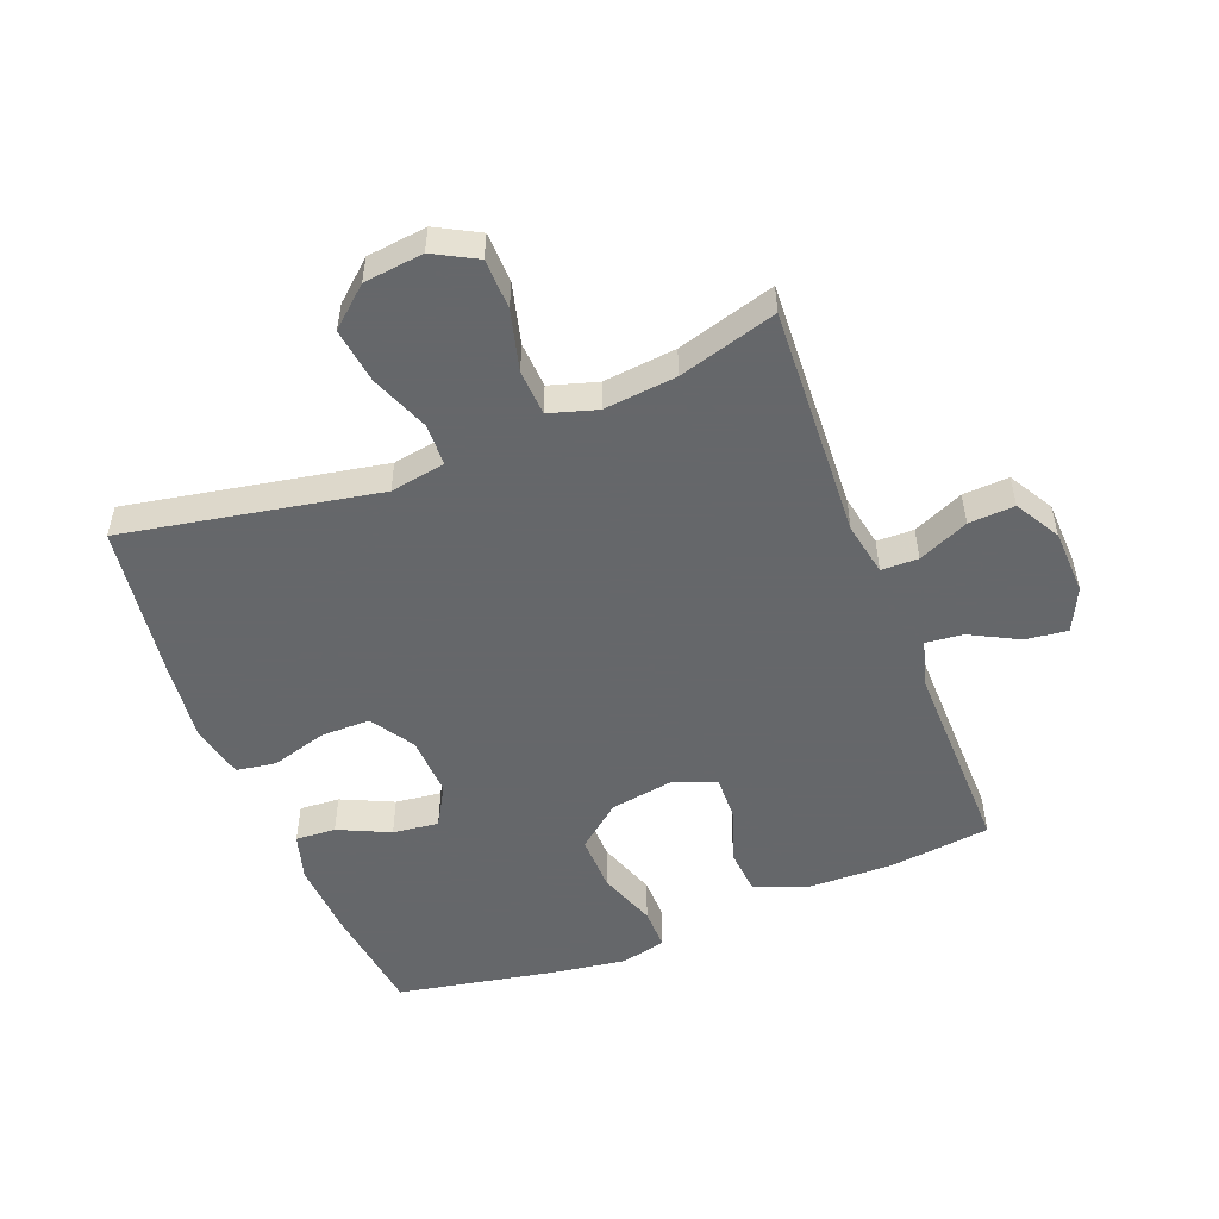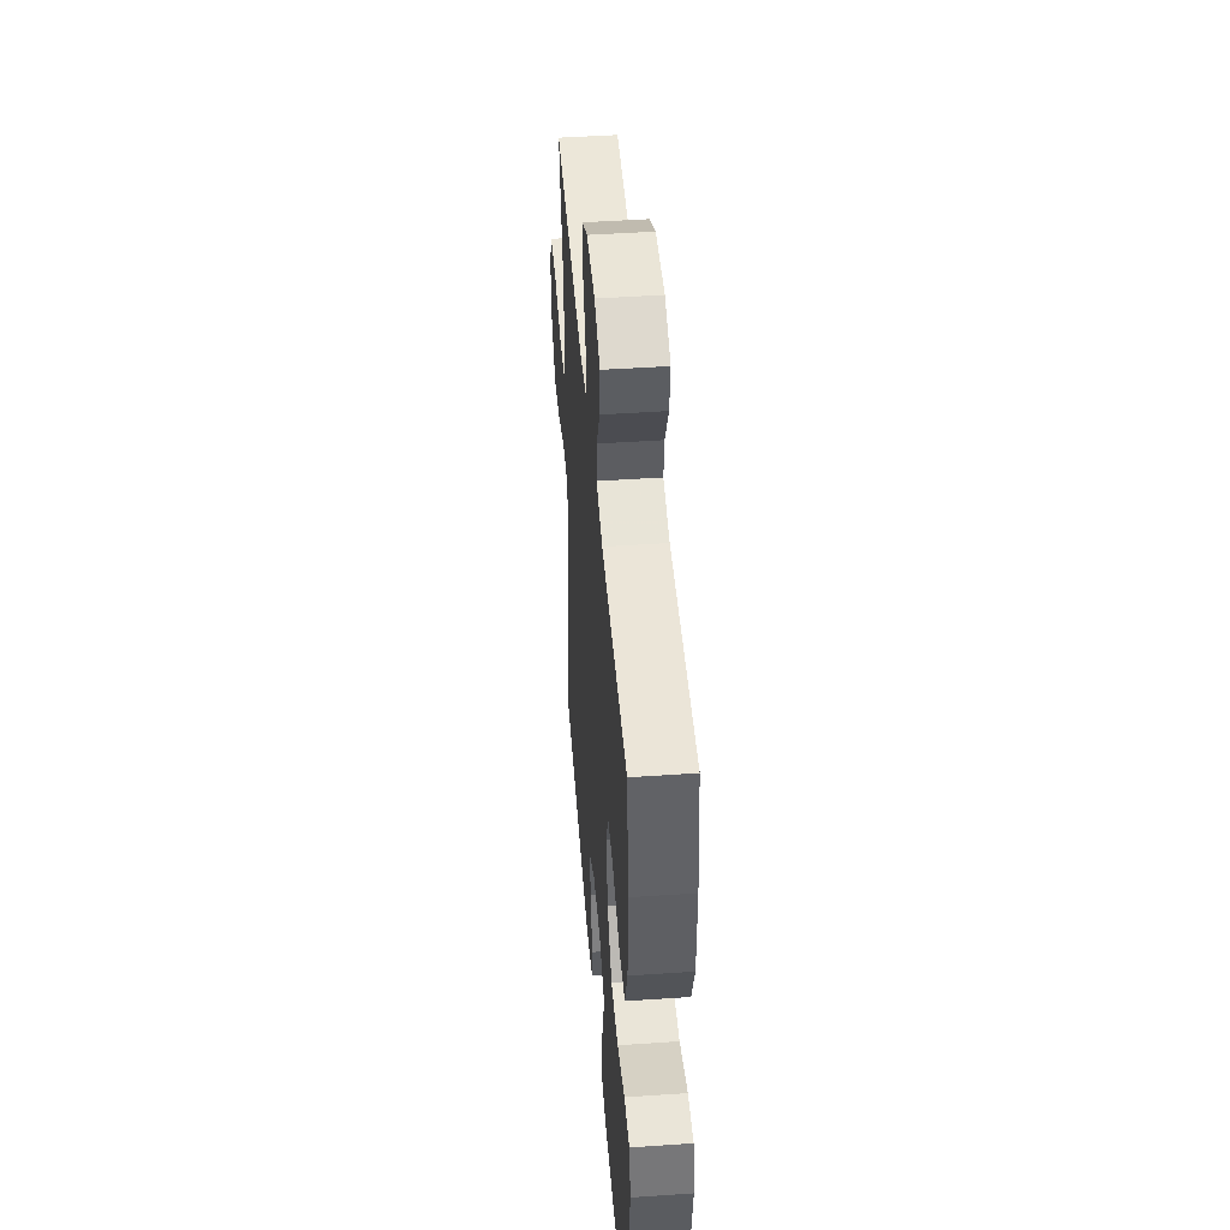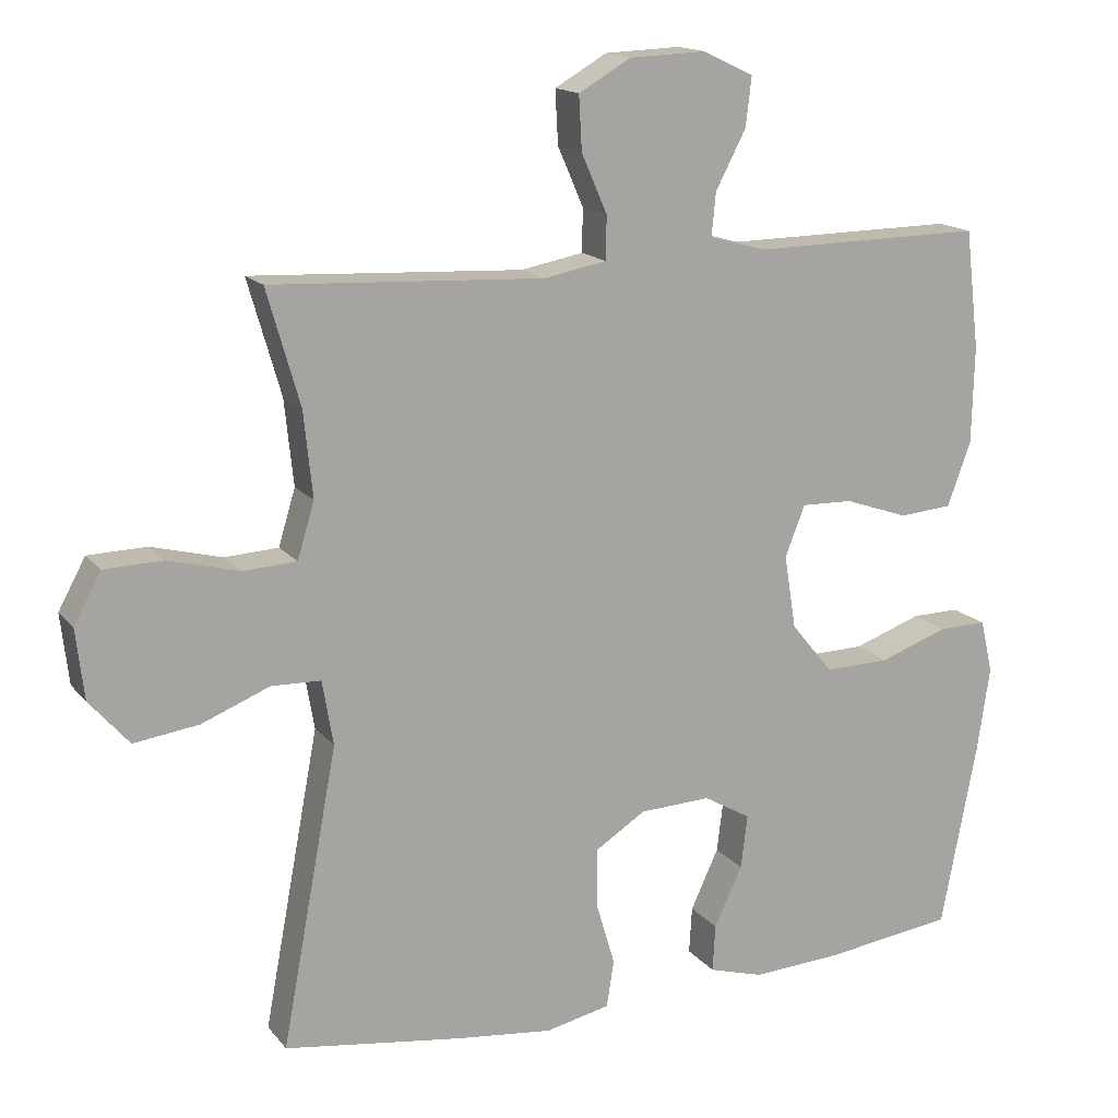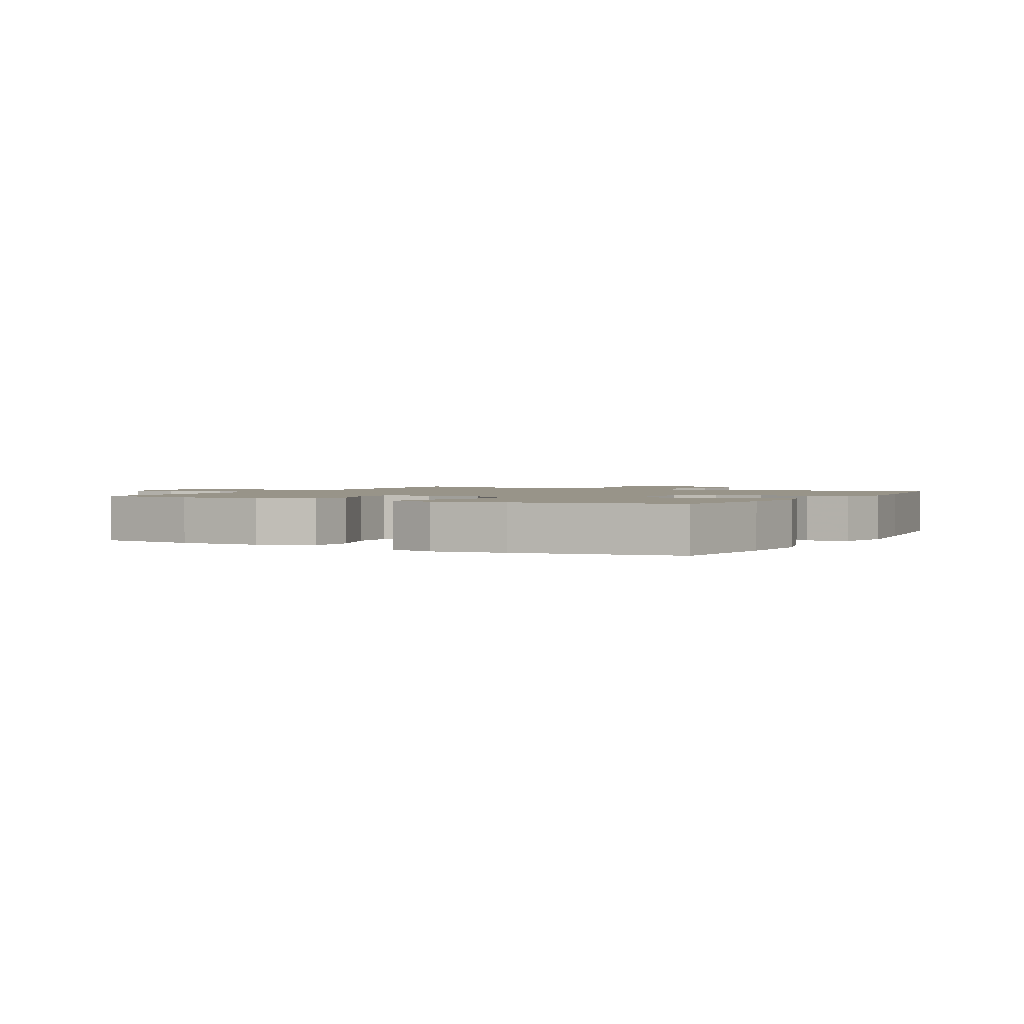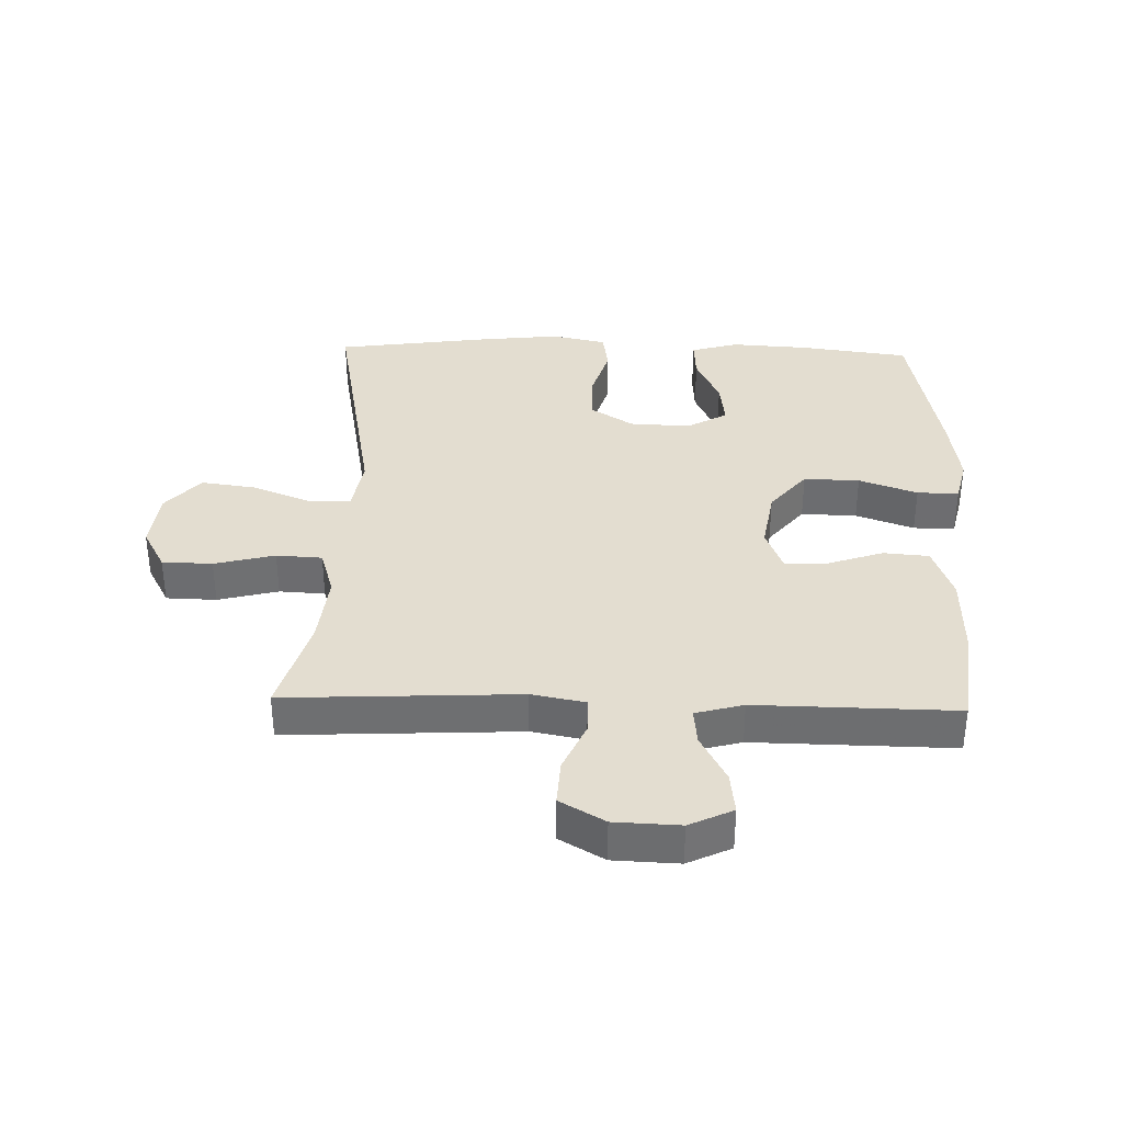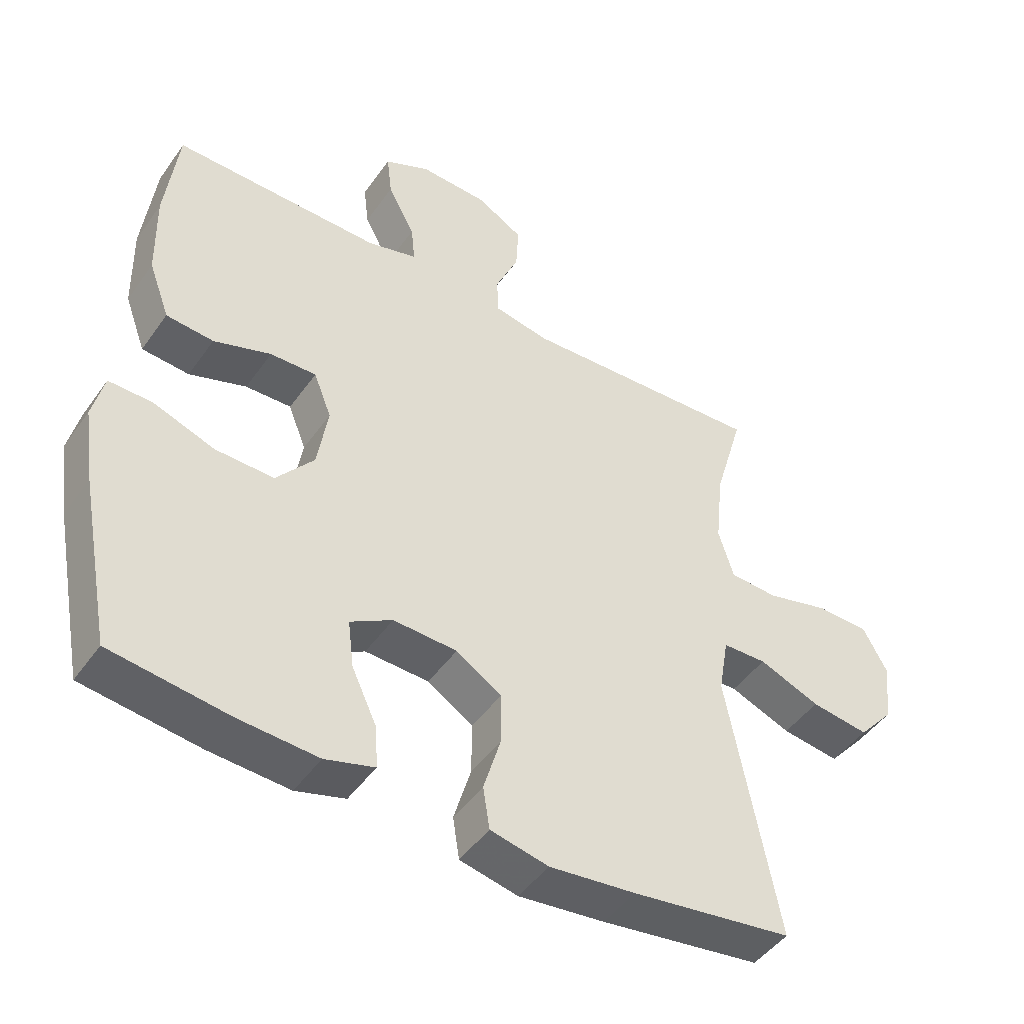
<metadata>
{"format":"obj","ext":"obj","renderer":"f3d","projection":"perspective","resolution":1024,"background":"white","views":[{"elev":-52.0,"azim":-68.6,"up":"+Y"},{"elev":46.4,"azim":85.5,"up":"+Z"},{"elev":15.6,"azim":-25.0,"up":"+Z"},{"elev":1.7,"azim":118.9,"up":"+Y"},{"elev":35.6,"azim":1.7,"up":"+Y"},{"elev":-46.7,"azim":146.7,"up":"+Z"}]}
</metadata>
<code>
v 0.5 0.07 0.5
v 0.519 0.07 0.339
v 0.516 0.07 0.206
v 0.484 0.07 0.119
v 0.412 0.07 0.113
v 0.325 0.07 0.143
v 0.255 0.07 0.145
v 0.228 0.07 0.076
v 0.244 0.07 -0.024
v 0.301 0.07 -0.094
v 0.39 0.07 -0.092
v 0.483 0.07 -0.059
v 0.549 0.07 -0.058
v 0.566 0.07 -0.13
v 0.549 0.07 -0.245
v 0.5 0.07 -0.5
v 0.322 0.07 -0.523
v 0.201 0.07 -0.53
v 0.126 0.07 -0.508
v 0.13 0.07 -0.444
v 0.168 0.07 -0.362
v 0.177 0.07 -0.289
v 0.113 0.07 -0.252
v 0.016 0.07 -0.256
v -0.053 0.07 -0.3
v -0.053 0.07 -0.379
v -0.027 0.07 -0.467
v -0.037 0.07 -0.531
v -0.125 0.07 -0.55
v -0.256 0.07 -0.535
v -0.5 0.07 -0.5
v -0.424 0.07 -0.095
v -0.439 0.07 -0.007
v -0.506 0.07 -0.005
v -0.599 0.07 -0.042
v -0.687 0.07 -0.054
v -0.741 0.07 0.008
v -0.752 0.07 0.103
v -0.715 0.07 0.171
v -0.635 0.07 0.173
v -0.539 0.07 0.148
v -0.466 0.07 0.152
v -0.443 0.07 0.228
v -0.455 0.07 0.344
v -0.5 0.07 0.5
v -0.129 0.07 0.481
v -0.044 0.07 0.497
v -0.043 0.07 0.556
v -0.078 0.07 0.636
v -0.082 0.07 0.709
v -0.011 0.07 0.75
v 0.093 0.07 0.754
v 0.162 0.07 0.721
v 0.154 0.07 0.654
v 0.113 0.07 0.576
v 0.107 0.07 0.517
v 0.183 0.07 0.496
v 0.5 0 0.5
v 0.519 0 0.339
v 0.516 0 0.206
v 0.484 0 0.119
v 0.412 0 0.113
v 0.325 0 0.143
v 0.255 0 0.145
v 0.228 0 0.076
v 0.244 0 -0.024
v 0.301 0 -0.094
v 0.39 0 -0.092
v 0.483 0 -0.059
v 0.549 0 -0.058
v 0.566 0 -0.13
v 0.549 0 -0.245
v 0.5 0 -0.5
v 0.322 0 -0.523
v 0.201 0 -0.53
v 0.126 0 -0.508
v 0.13 0 -0.444
v 0.168 0 -0.362
v 0.177 0 -0.289
v 0.113 0 -0.252
v 0.016 0 -0.256
v -0.053 0 -0.3
v -0.053 0 -0.379
v -0.027 0 -0.467
v -0.037 0 -0.531
v -0.125 0 -0.55
v -0.256 0 -0.535
v -0.5 0 -0.5
v -0.424 0 -0.095
v -0.439 0 -0.007
v -0.506 0 -0.005
v -0.599 0 -0.042
v -0.687 0 -0.054
v -0.741 0 0.008
v -0.752 0 0.103
v -0.715 0 0.171
v -0.635 0 0.173
v -0.539 0 0.148
v -0.466 0 0.152
v -0.443 0 0.228
v -0.455 0 0.344
v -0.5 0 0.5
v -0.129 0 0.481
v -0.044 0 0.497
v -0.043 0 0.556
v -0.078 0 0.636
v -0.082 0 0.709
v -0.011 0 0.75
v 0.093 0 0.754
v 0.162 0 0.721
v 0.154 0 0.654
v 0.113 0 0.576
v 0.107 0 0.517
v 0.183 0 0.496
f 53 54 55
f 52 53 55
f 51 52 55
f 50 51 55
f 49 50 55
f 48 49 55
f 47 48 55 56
f 46 47 56 57
f 44 45 46
f 1 2 3
f 57 1 3
f 46 57 3
f 44 46 3
f 43 44 3
f 39 40 41
f 38 39 41
f 37 38 41
f 36 37 41
f 35 36 41
f 34 35 41
f 33 34 41 42
f 32 33 42 43
f 30 31 32
f 29 30 32
f 28 29 32
f 27 28 32
f 26 27 32
f 25 26 32 43
f 19 20 21
f 18 19 21
f 17 18 21
f 16 17 21
f 15 16 21
f 14 15 21
f 13 14 21
f 12 13 21
f 11 12 21
f 10 11 21 22
f 9 10 22 23
f 3 4 5 6
f 3 6 7
f 43 3 7
f 43 7 8
f 25 43 8
f 24 25 8
f 8 9 23 24
f 112 111 110
f 112 110 109
f 112 109 108
f 112 108 107
f 112 107 106
f 112 106 105
f 113 112 105 104
f 114 113 104 103
f 103 102 101
f 60 59 58
f 60 58 114
f 60 114 103
f 60 103 101
f 60 101 100
f 98 97 96
f 98 96 95
f 98 95 94
f 98 94 93
f 98 93 92
f 98 92 91
f 99 98 91 90
f 100 99 90 89
f 89 88 87
f 89 87 86
f 89 86 85
f 89 85 84
f 89 84 83
f 100 89 83 82
f 78 77 76
f 78 76 75
f 78 75 74
f 78 74 73
f 78 73 72
f 78 72 71
f 78 71 70
f 78 70 69
f 78 69 68
f 79 78 68 67
f 80 79 67 66
f 63 62 61 60
f 64 63 60
f 64 60 100
f 65 64 100
f 65 100 82
f 65 82 81
f 81 80 66 65
f 1 58 59 2
f 2 59 60 3
f 3 60 61 4
f 4 61 62 5
f 5 62 63 6
f 6 63 64 7
f 7 64 65 8
f 8 65 66 9
f 9 66 67 10
f 10 67 68 11
f 11 68 69 12
f 12 69 70 13
f 13 70 71 14
f 14 71 72 15
f 15 72 73 16
f 16 73 74 17
f 17 74 75 18
f 18 75 76 19
f 19 76 77 20
f 20 77 78 21
f 21 78 79 22
f 22 79 80 23
f 23 80 81 24
f 24 81 82 25
f 25 82 83 26
f 26 83 84 27
f 27 84 85 28
f 28 85 86 29
f 29 86 87 30
f 30 87 88 31
f 31 88 89 32
f 32 89 90 33
f 33 90 91 34
f 34 91 92 35
f 35 92 93 36
f 36 93 94 37
f 37 94 95 38
f 38 95 96 39
f 39 96 97 40
f 40 97 98 41
f 41 98 99 42
f 42 99 100 43
f 43 100 101 44
f 44 101 102 45
f 45 102 103 46
f 46 103 104 47
f 47 104 105 48
f 48 105 106 49
f 49 106 107 50
f 50 107 108 51
f 51 108 109 52
f 52 109 110 53
f 53 110 111 54
f 54 111 112 55
f 55 112 113 56
f 56 113 114 57
f 57 114 58 1

</code>
